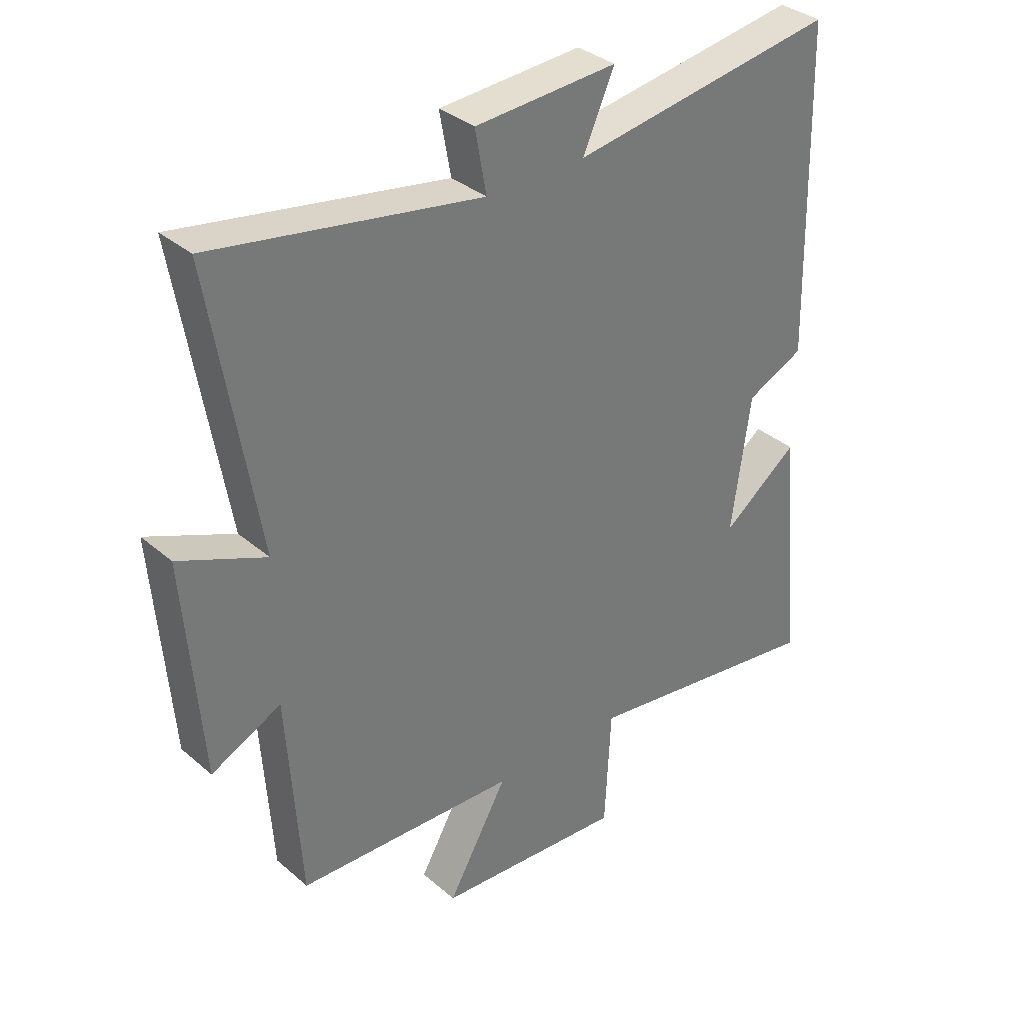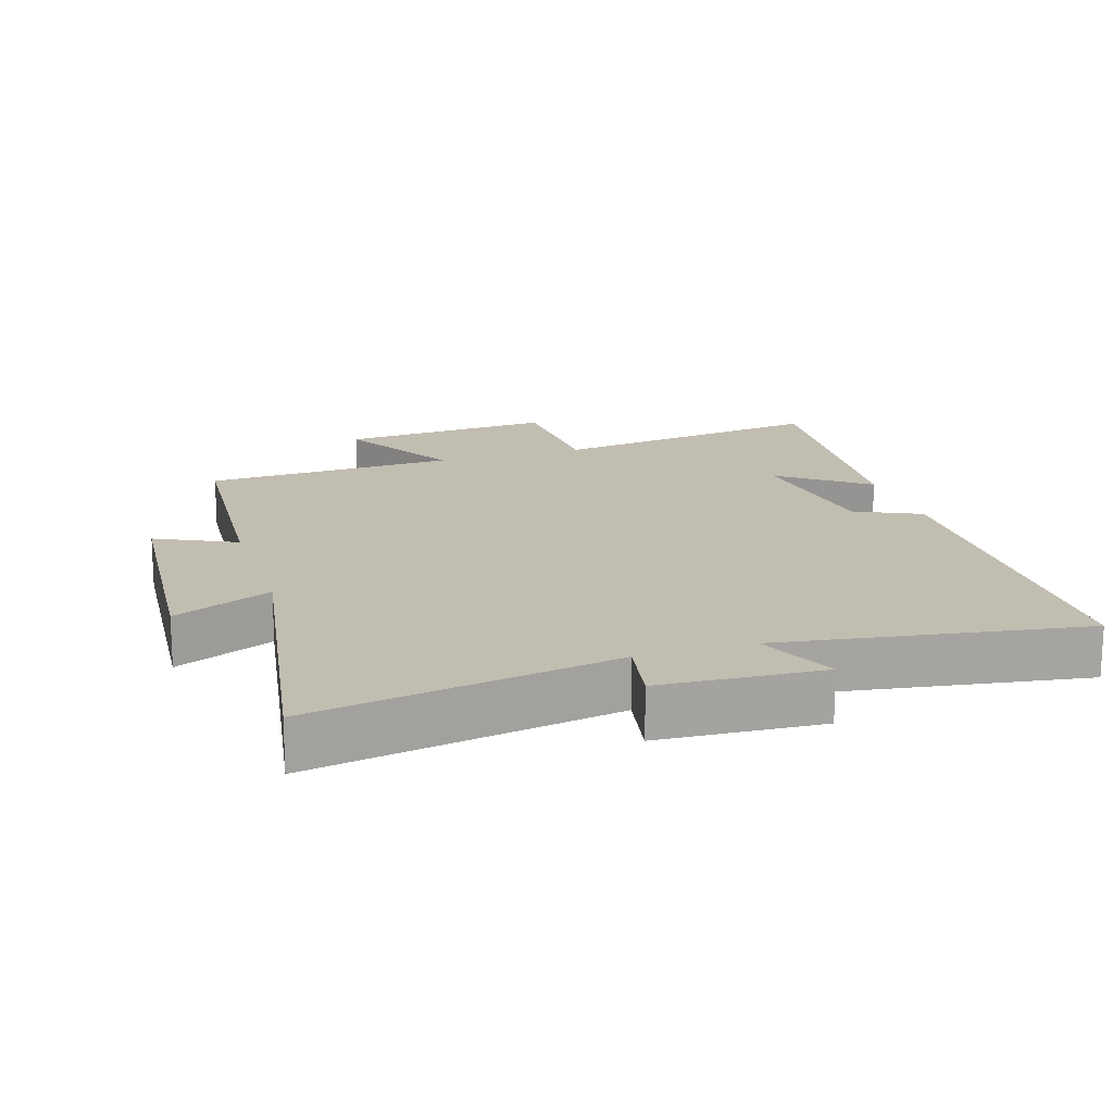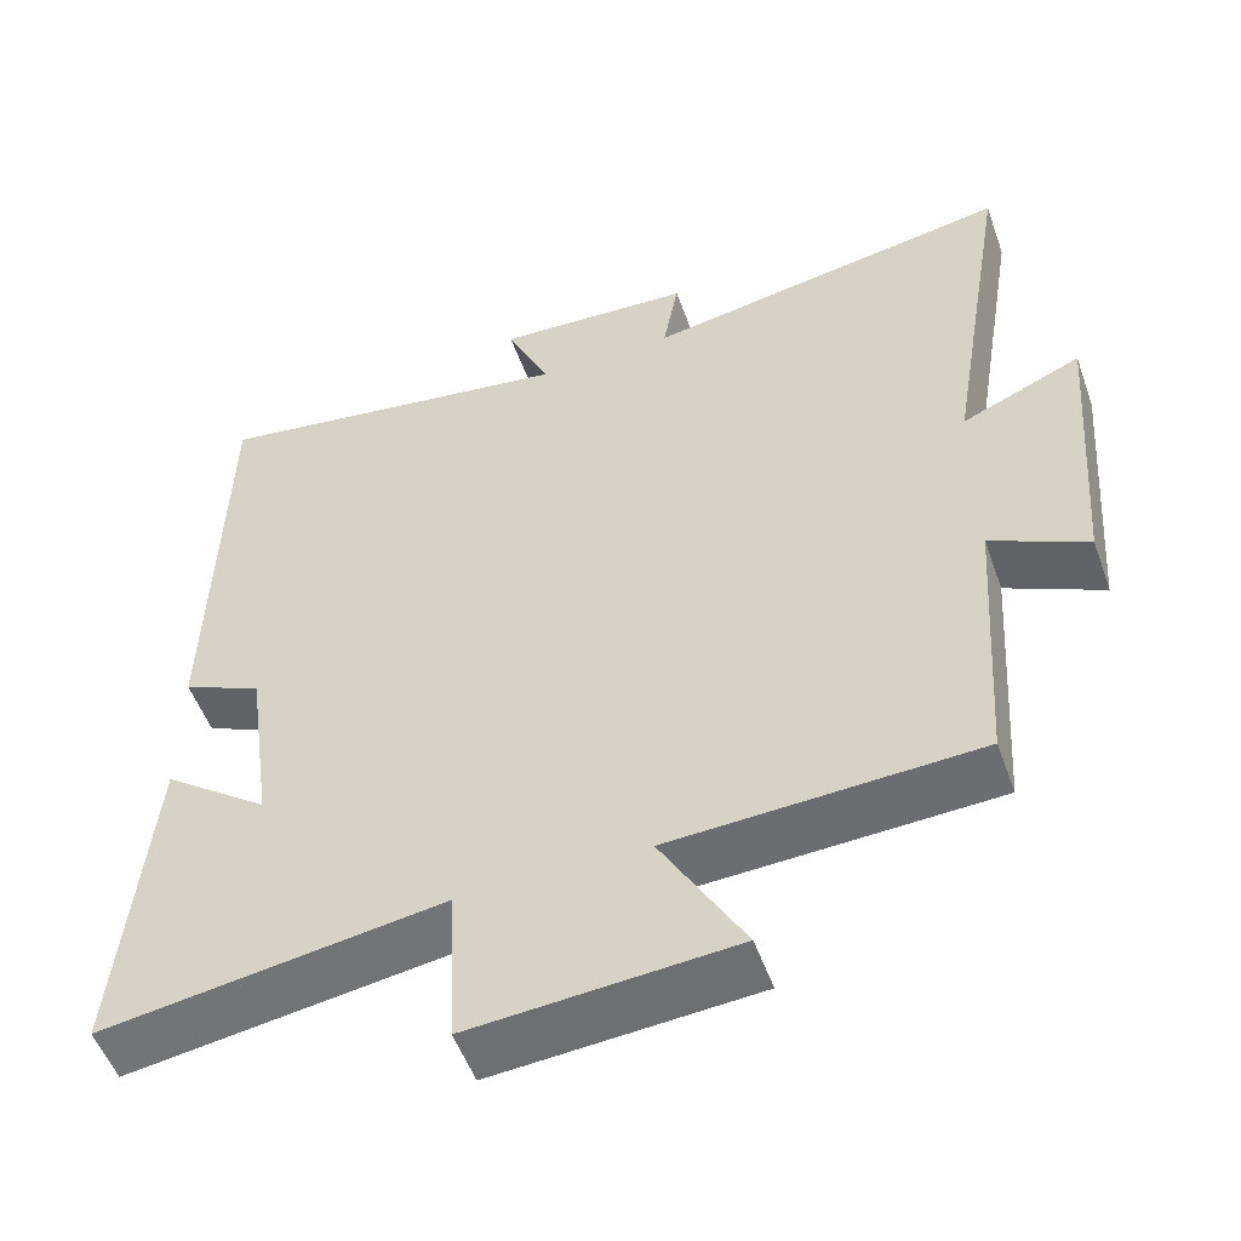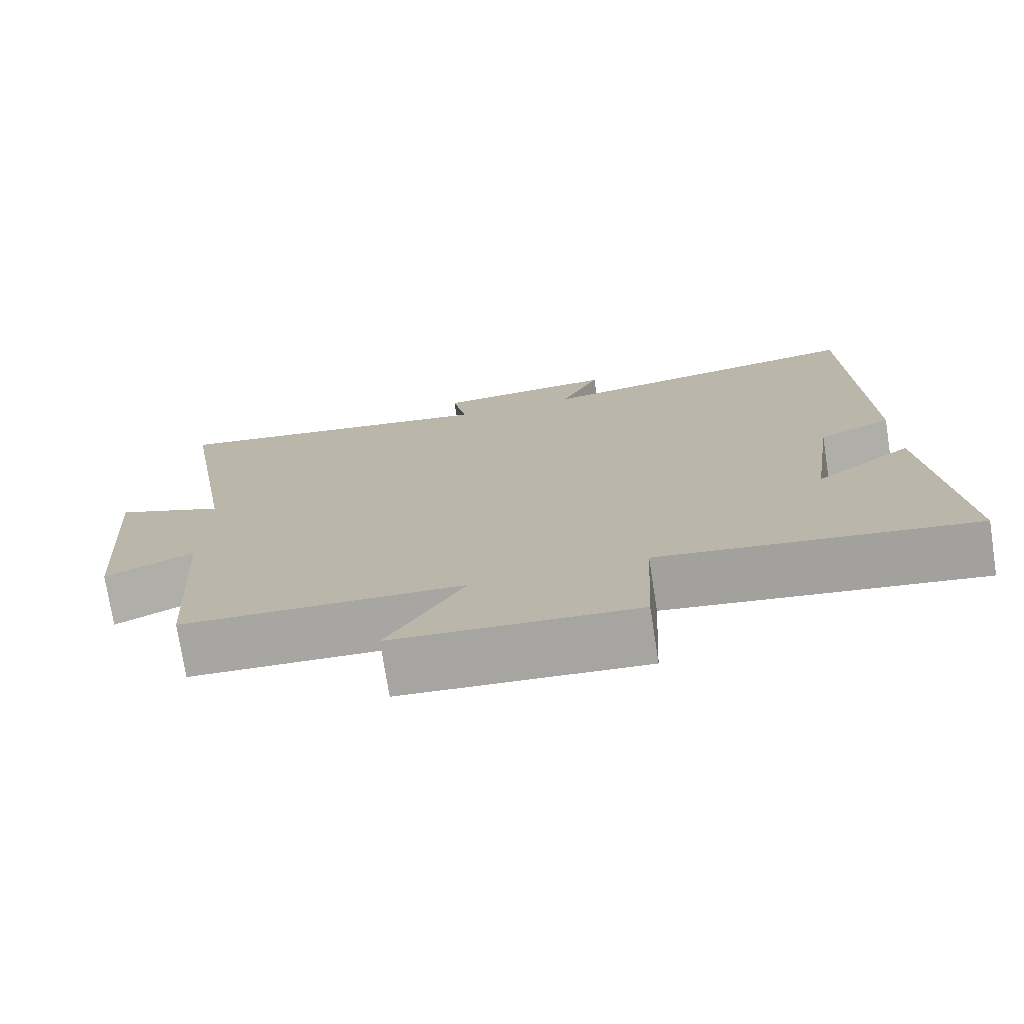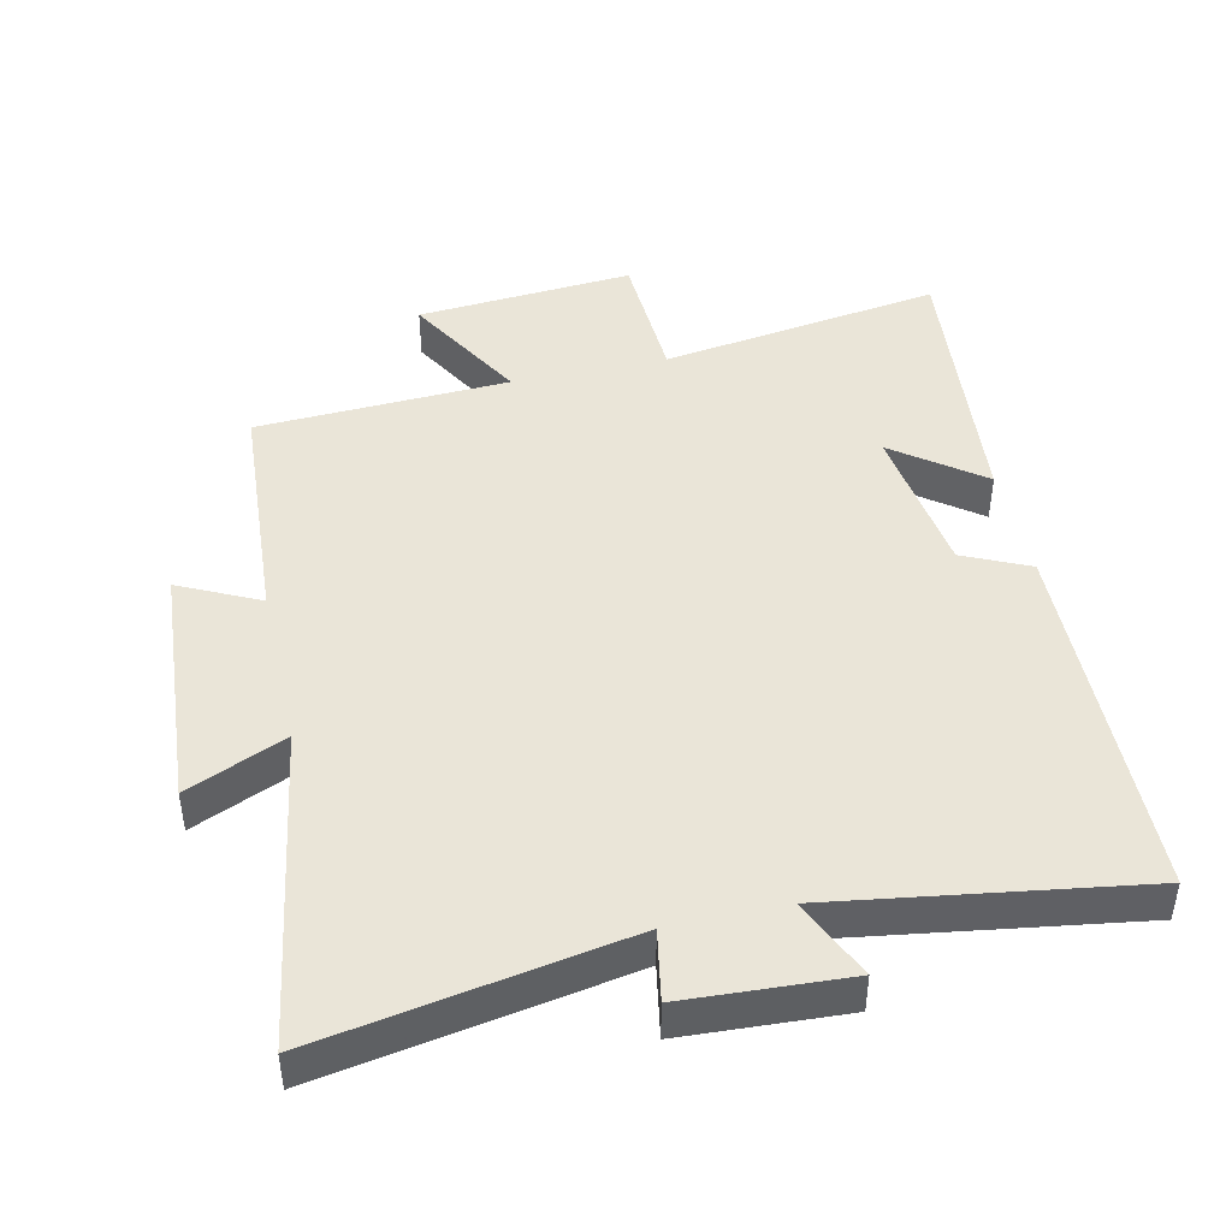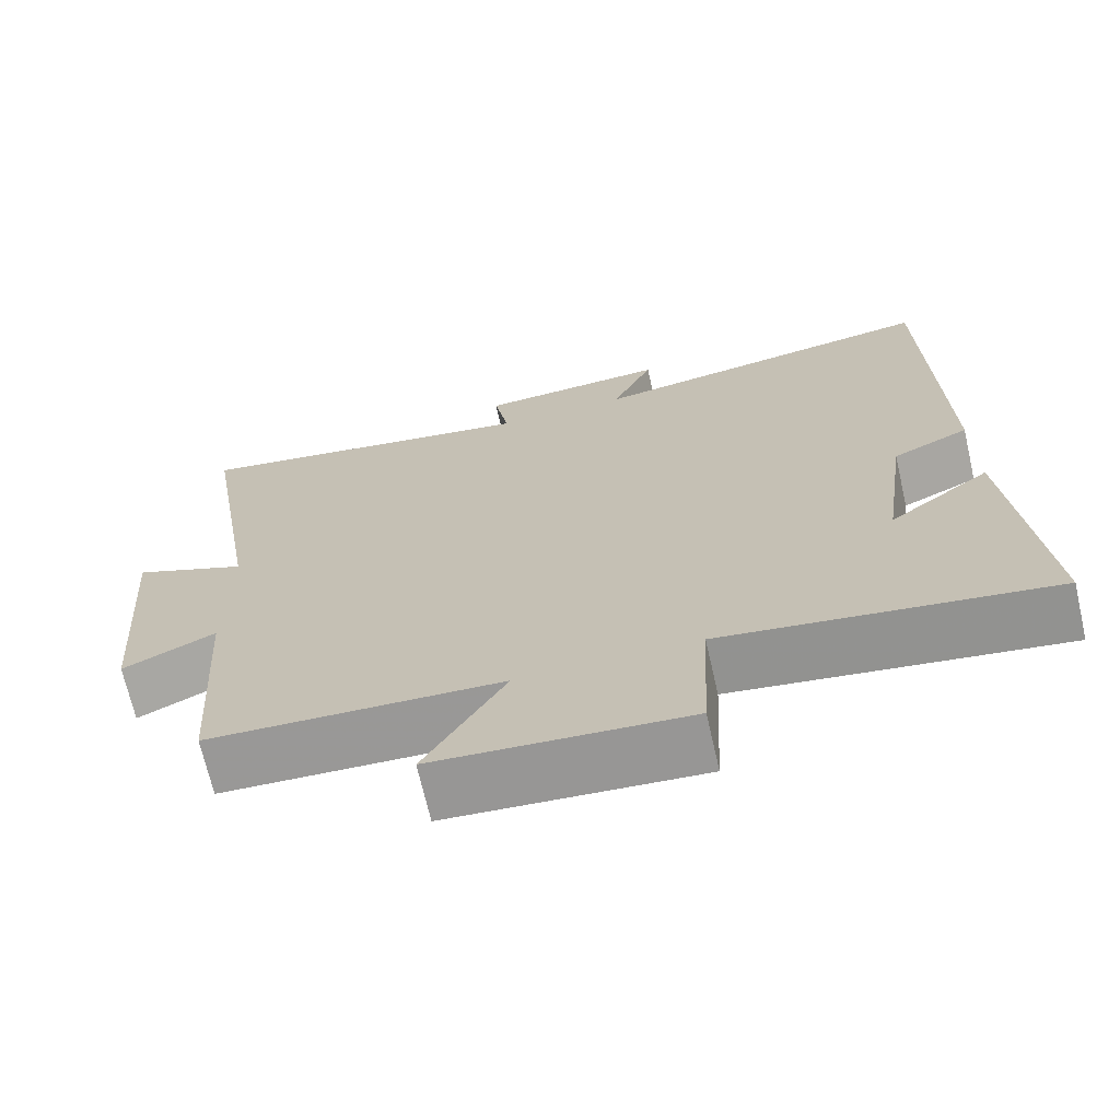
<metadata>
{"format":"obj","ext":"obj","renderer":"f3d","projection":"perspective","resolution":1024,"background":"white","views":[{"elev":34.6,"azim":-41.3,"up":"+Z"},{"elev":16.9,"azim":-17.5,"up":"+Y"},{"elev":-52.9,"azim":-160.4,"up":"+Z"},{"elev":-75.2,"azim":8.9,"up":"+Z"},{"elev":45.1,"azim":-12.7,"up":"+Y"},{"elev":-69.6,"azim":12.9,"up":"+Z"}]}
</metadata>
<code>
v 0.488 0.07 0.569
v 0.5 0.07 0.024
v 0.403 0.07 -0.021
v 0.371 0.07 -0.249
v 0.5 0.07 -0.152
v 0.538 0.07 -0.561
v 0.124 0.07 -0.5
v 0.114 0.07 -0.703
v -0.206 0.07 -0.679
v -0.104 0.07 -0.5
v -0.477 0.07 -0.483
v -0.5 0.07 -0.136
v -0.618 0.07 -0.193
v -0.646 0.07 0.171
v -0.5 0.07 0.108
v -0.578 0.07 0.578
v -0.128 0.07 0.5
v -0.147 0.07 0.604
v 0.093 0.07 0.618
v 0.04 0.07 0.5
v 0.488 0 0.569
v 0.5 0 0.024
v 0.403 0 -0.021
v 0.371 0 -0.249
v 0.5 0 -0.152
v 0.538 0 -0.561
v 0.124 0 -0.5
v 0.114 0 -0.703
v -0.206 0 -0.679
v -0.104 0 -0.5
v -0.477 0 -0.483
v -0.5 0 -0.136
v -0.618 0 -0.193
v -0.646 0 0.171
v -0.5 0 0.108
v -0.578 0 0.578
v -0.128 0 0.5
v -0.147 0 0.604
v 0.093 0 0.618
v 0.04 0 0.5
f 17 18 19 20
f 15 16 17
f 15 17 20
f 12 13 14 15
f 10 11 12 15
f 10 15 20 1
f 7 8 9 10
f 4 5 6 7
f 3 4 7 10
f 1 2 3
f 1 3 10
f 40 39 38 37
f 37 36 35
f 40 37 35
f 35 34 33 32
f 35 32 31 30
f 21 40 35 30
f 30 29 28 27
f 27 26 25 24
f 30 27 24 23
f 23 22 21
f 30 23 21
f 1 21 22 2
f 2 22 23 3
f 3 23 24 4
f 4 24 25 5
f 5 25 26 6
f 6 26 27 7
f 7 27 28 8
f 8 28 29 9
f 9 29 30 10
f 10 30 31 11
f 11 31 32 12
f 12 32 33 13
f 13 33 34 14
f 14 34 35 15
f 15 35 36 16
f 16 36 37 17
f 17 37 38 18
f 18 38 39 19
f 19 39 40 20
f 20 40 21 1

</code>
